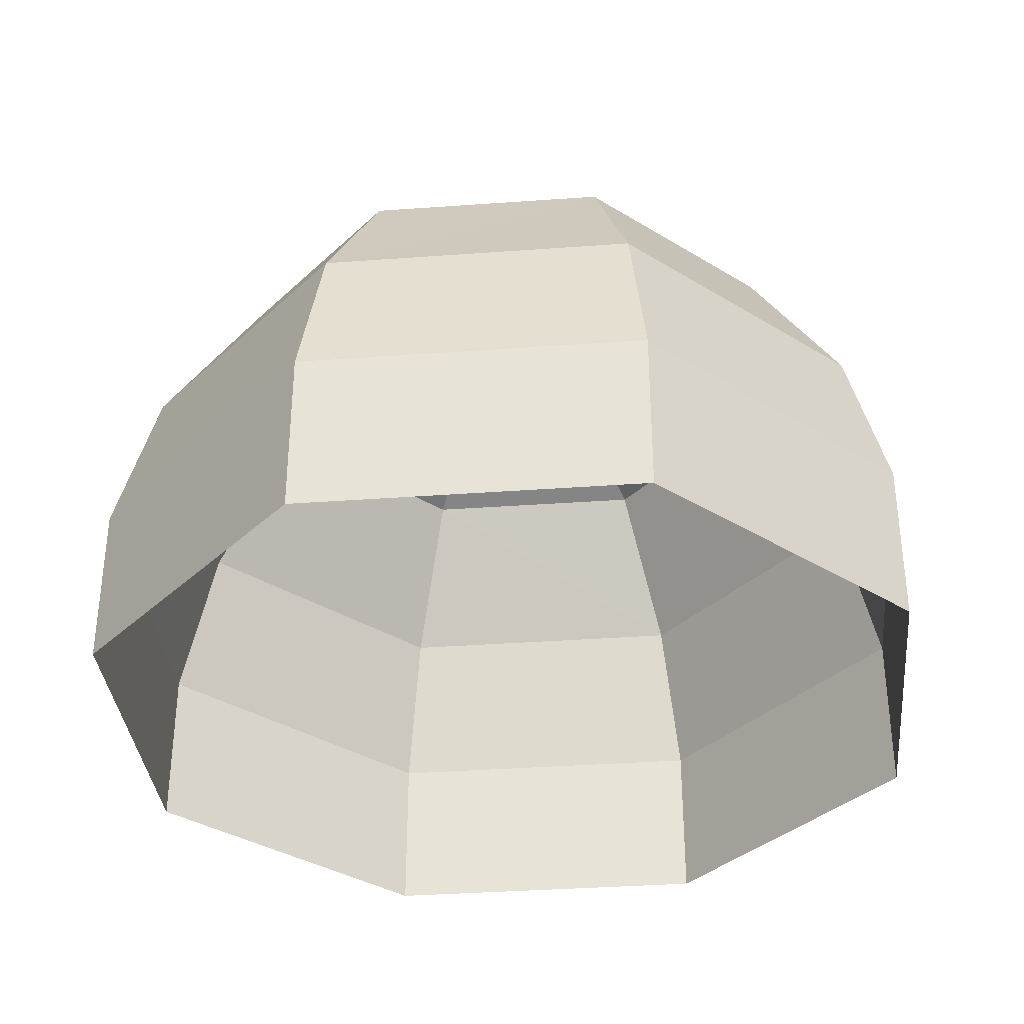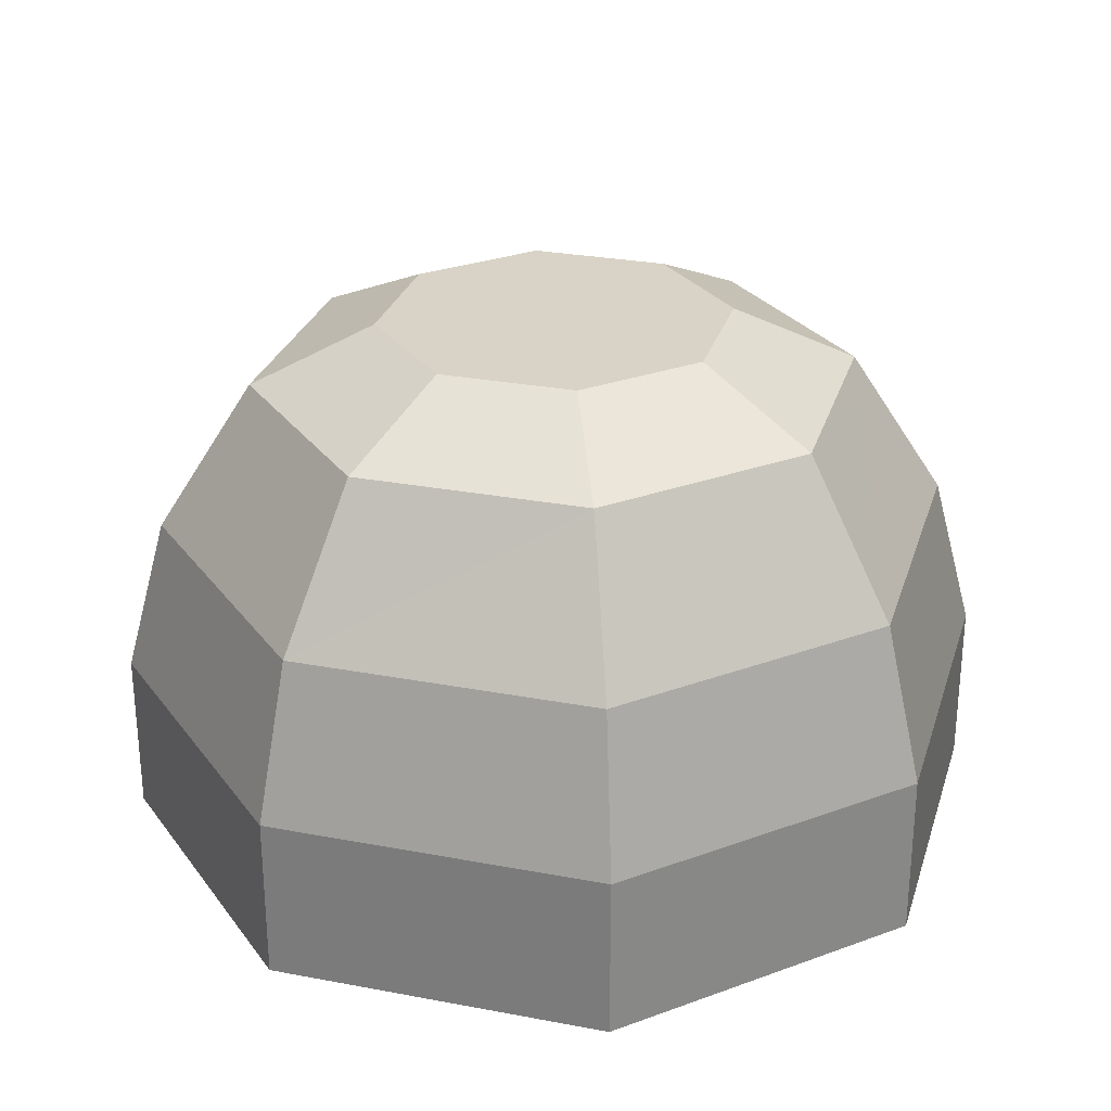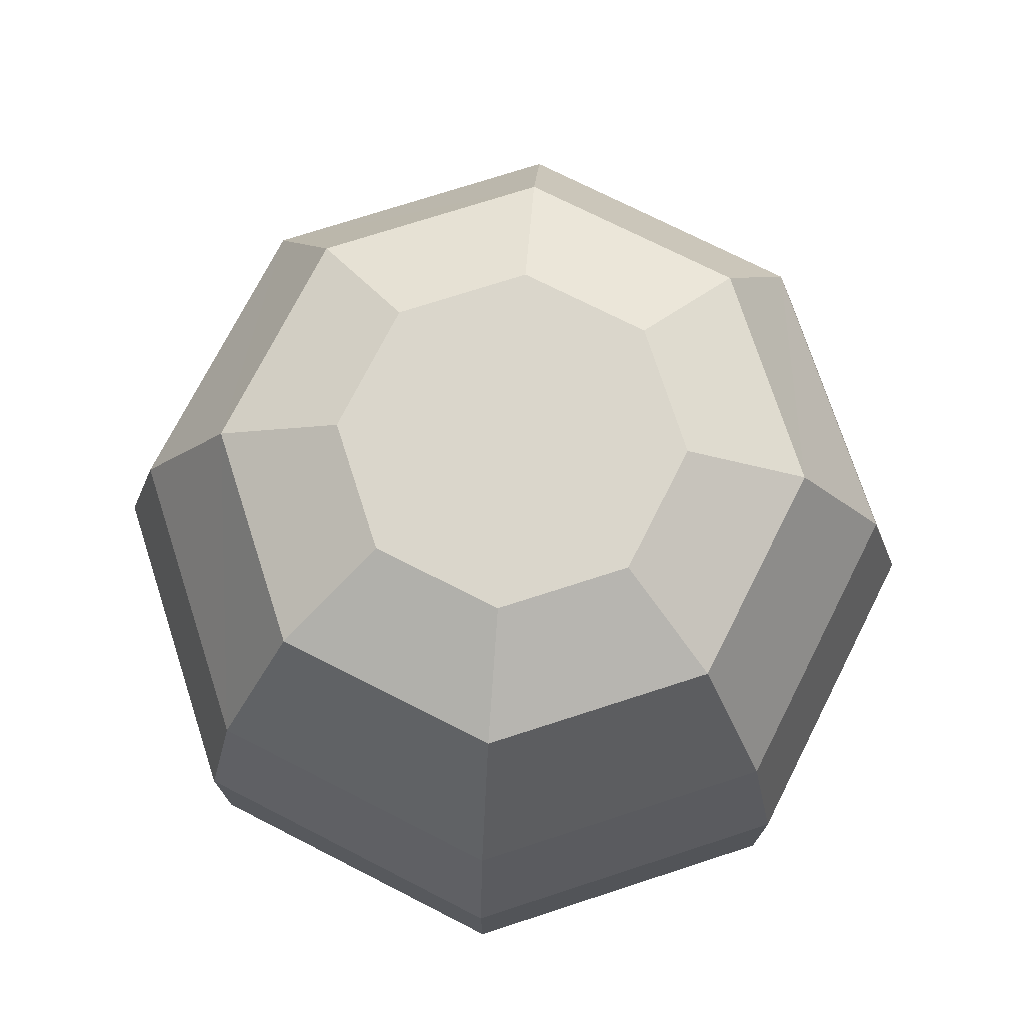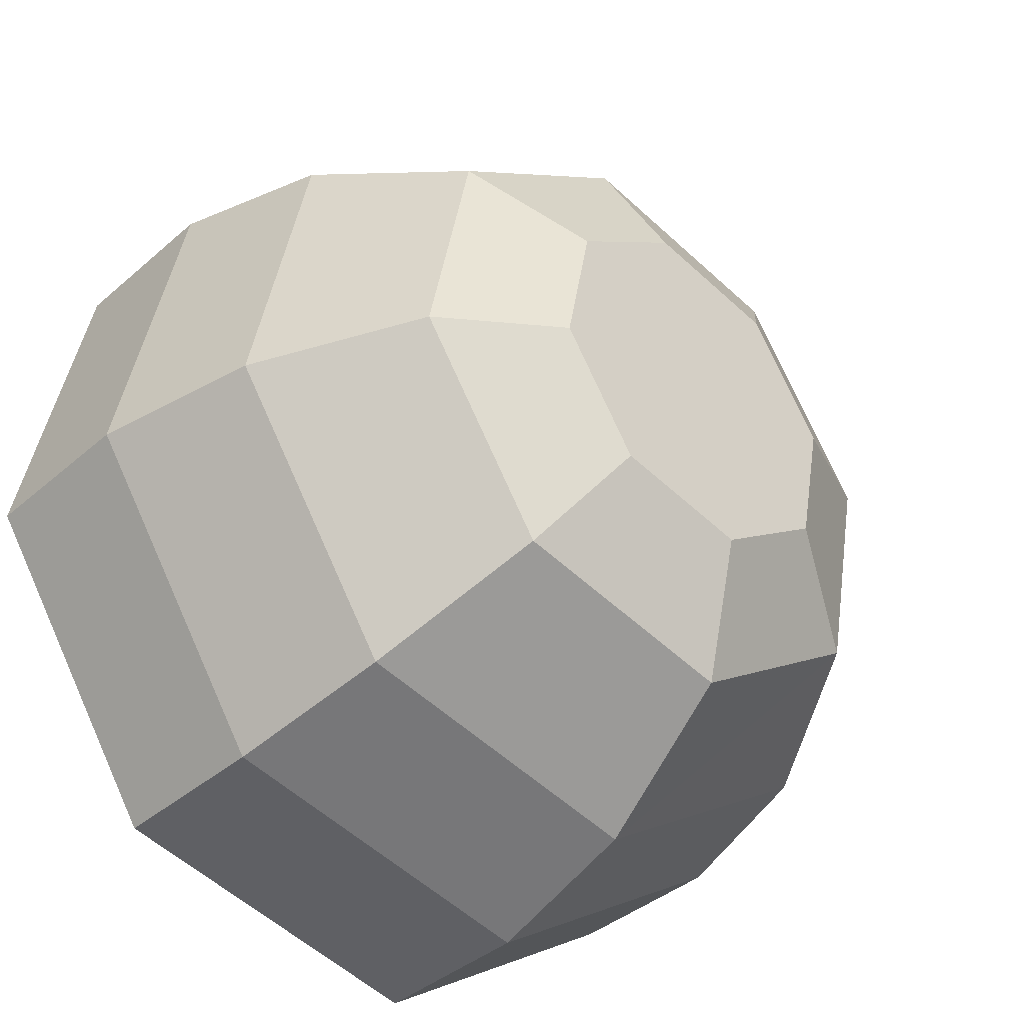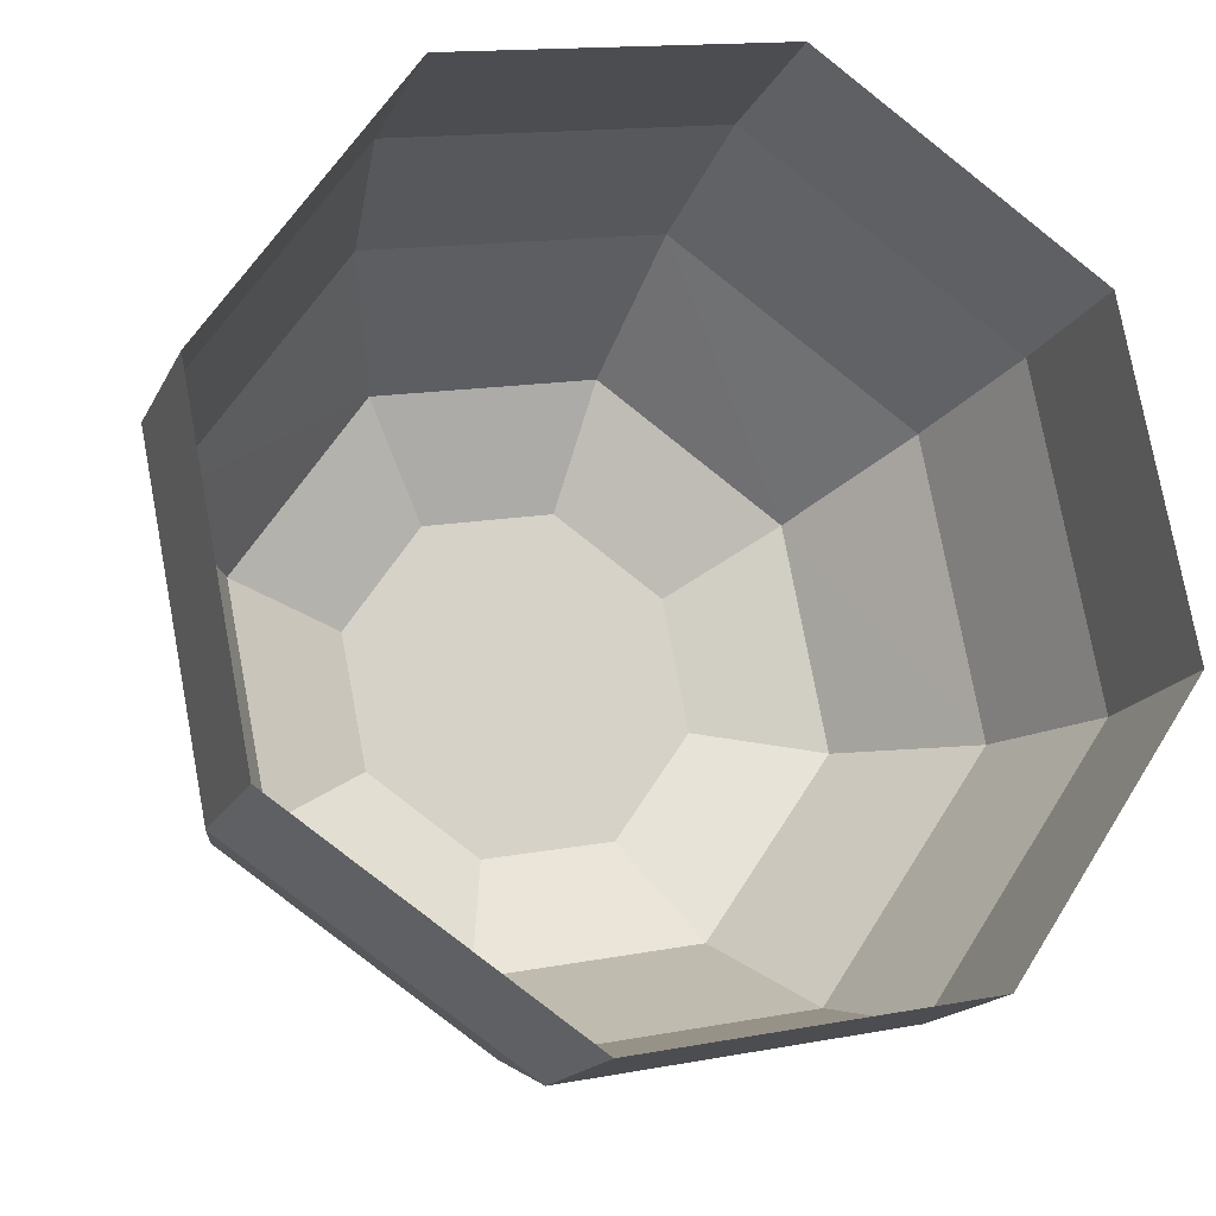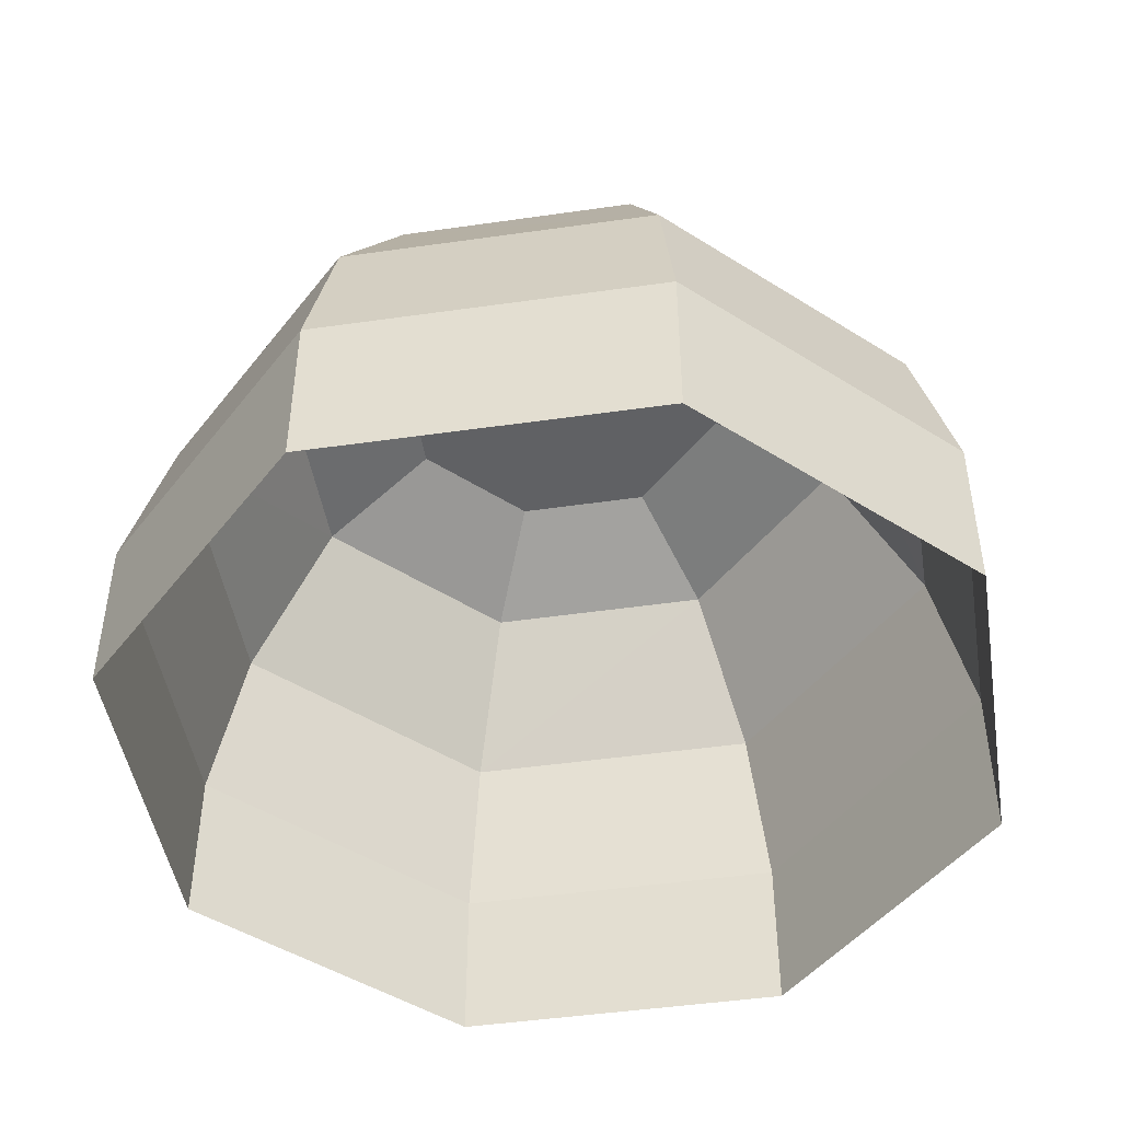
<metadata>
{"format":"obj","ext":"obj","renderer":"f3d","projection":"perspective","resolution":1024,"background":"white","views":[{"elev":-35.3,"azim":129.4,"up":"+Y"},{"elev":28.2,"azim":139.8,"up":"+Y"},{"elev":73.7,"azim":60.8,"up":"+Y"},{"elev":-39.3,"azim":137.1,"up":"+Z"},{"elev":-16.6,"azim":-18.9,"up":"+Z"},{"elev":-46.8,"azim":-2.0,"up":"+Y"}]}
</metadata>
<code>
o e9f6c159_CMDL.001
v -19.04 59.51 4.27
v -16.09 59.51 -10.47
v -10.65 59.51 16.74
v -3.617 59.51 -18.86
v 4.092 59.51 19.69
v 11.12 59.51 -15.91
v 16.56 59.51 11.3
v 19.51 59.51 -3.438
v 9.803 0.5657 48.25
v 9.803 19.03 48.25
v 40.83 19.03 27.48
v 40.83 0.5657 27.48
v 8.881 36.54 43.64
v 36.91 36.54 24.87
v -26.82 0.5657 41
v -26.82 19.03 41
v -24.22 36.54 37.09
v 24.69 36.54 -36.26
v 43.46 36.54 -8.227
v 18.78 53.08 -27.39
v 33.08 53.08 -6.15
v -9.327 0.5657 -47.42
v 27.3 0.5657 -40.17
v -9.327 19.03 -47.42
v 27.3 19.03 -40.17
v -8.406 36.54 -42.81
v -47.6 0.5657 9.98
v -47.6 19.03 9.98
v -42.99 36.54 9.059
v -6.328 53.08 -32.42
v 48.07 0.5657 -9.149
v 48.07 19.03 -9.149
v -40.35 0.5657 -26.65
v -40.35 19.03 -26.65
v -36.44 36.54 -24.04
v 28.05 53.08 18.96
v -18.3 53.08 28.22
v 6.804 53.08 33.25
v -27.57 53.08 -18.12
v -32.6 53.08 6.982
f 1 2 3
f 4 3 2
f 3 4 5
f 6 5 4
f 5 6 7
f 8 7 6
f 9 10 11
f 9 11 12
f 11 10 13
f 11 13 14
f 9 15 10
f 16 10 15
f 10 16 13
f 17 13 16
f 18 19 20
f 21 20 19
f 20 21 6
f 8 6 21
f 20 6 4
f 20 4 30
f 20 30 26
f 20 26 18
f 31 12 32
f 11 32 12
f 32 11 19
f 14 19 11
f 39 2 1
f 39 1 40
f 39 40 29
f 39 29 35
f 37 29 40
f 37 40 1
f 37 1 3
f 29 37 17
f 31 32 25
f 31 25 23
f 25 32 19
f 25 19 18
f 33 34 28
f 33 28 27
f 28 34 35
f 28 35 29
f 36 7 8
f 36 8 21
f 36 21 19
f 36 19 14
f 37 3 5
f 37 5 38
f 37 38 13
f 37 13 17
f 39 26 30
f 39 30 4
f 39 4 2
f 35 26 39
f 22 23 24
f 25 24 23
f 24 25 26
f 18 26 25
f 27 28 16
f 27 16 15
f 16 28 29
f 16 29 17
f 22 24 34
f 22 34 33
f 34 24 26
f 34 26 35
f 36 13 38
f 36 38 5
f 36 5 7
f 14 13 36

</code>
